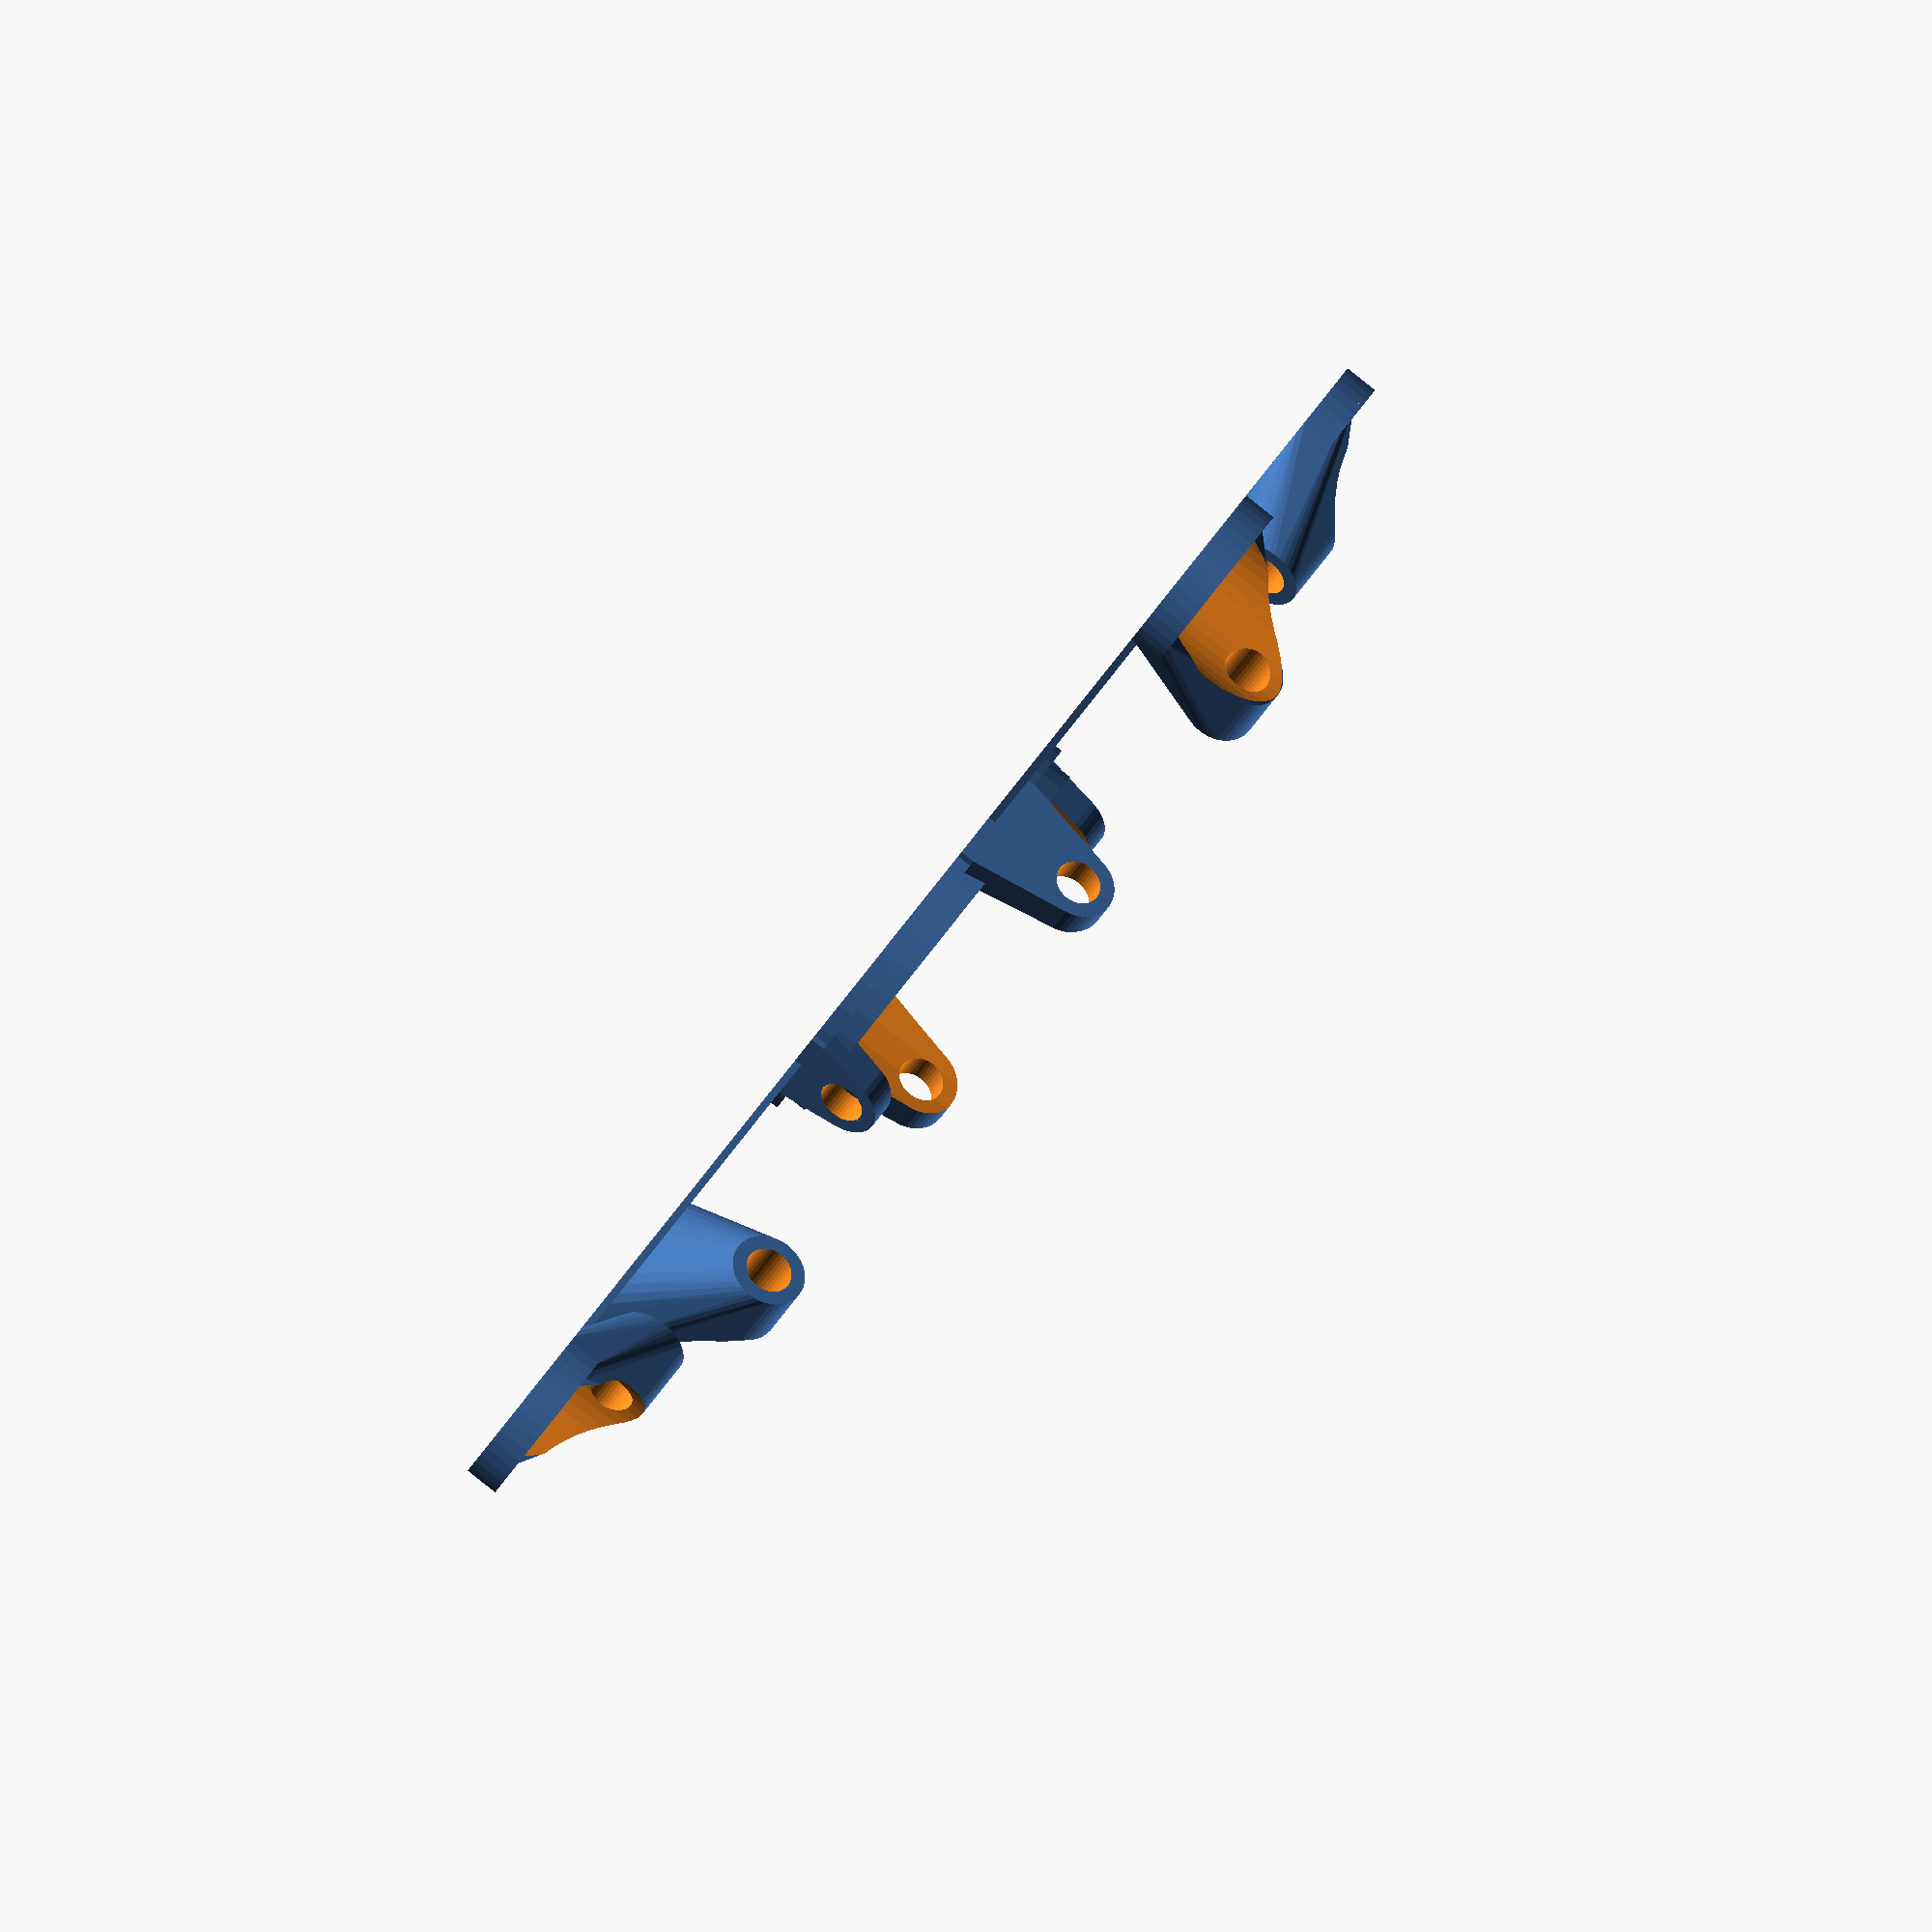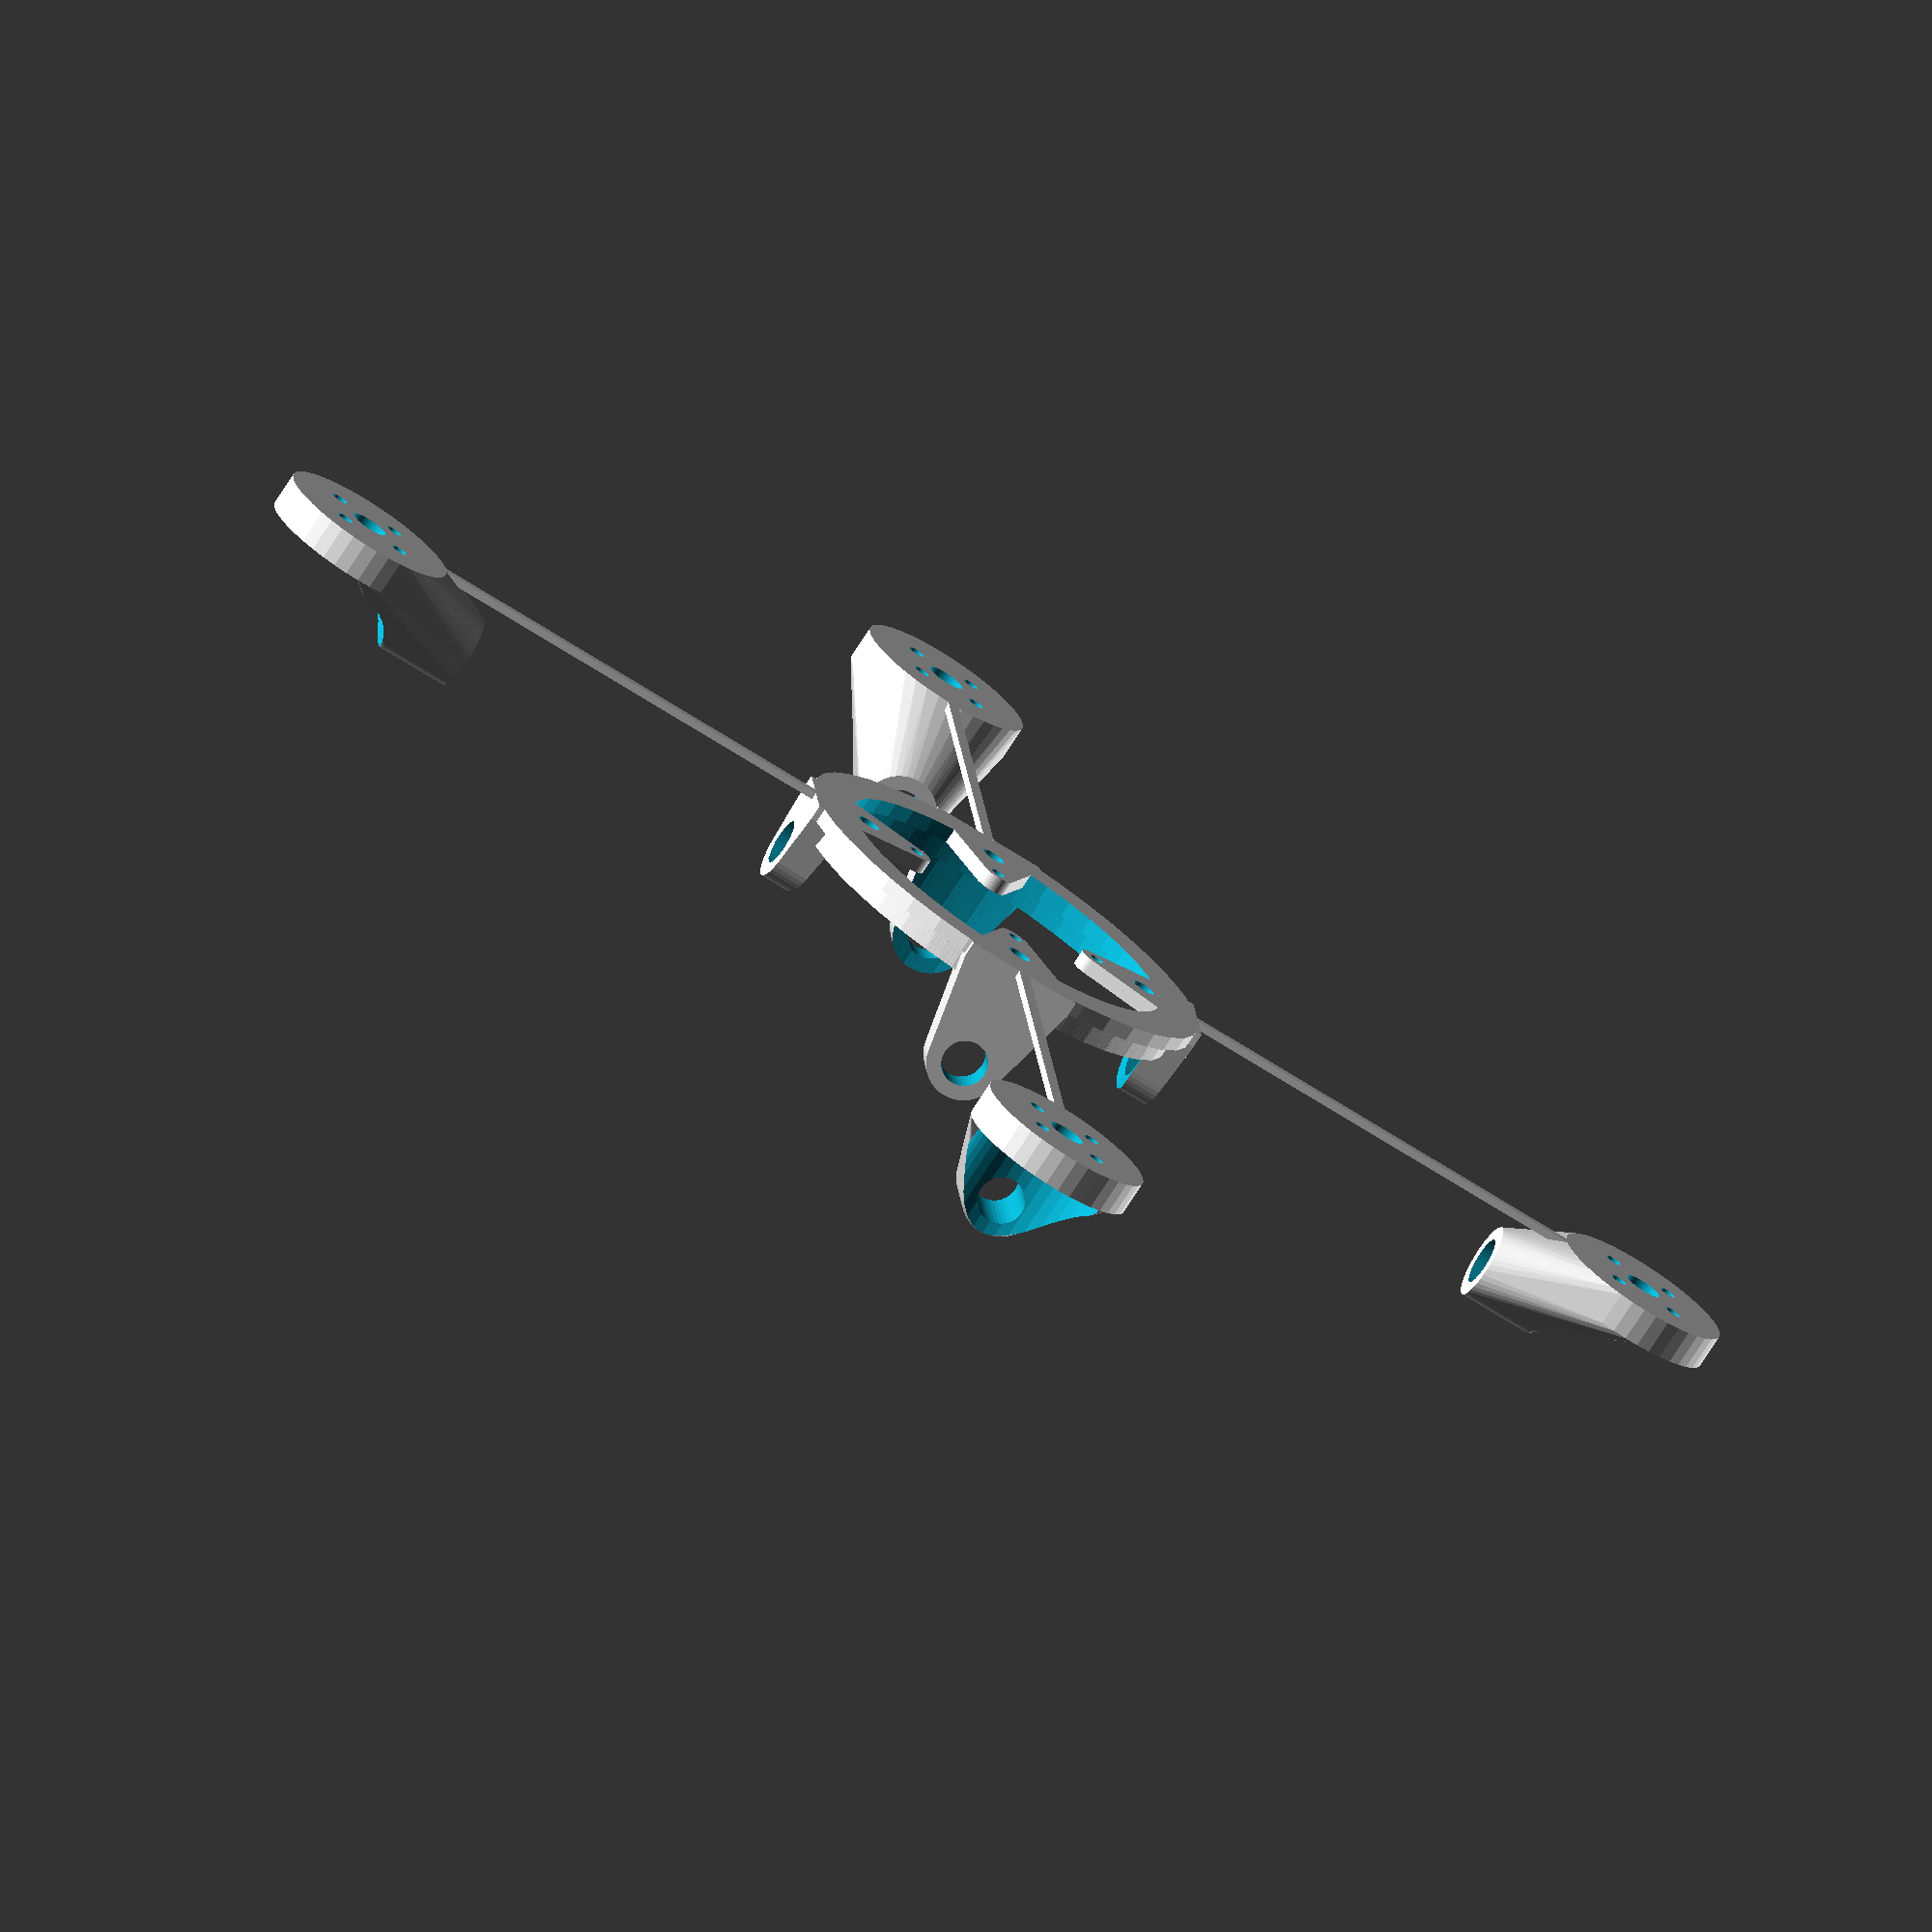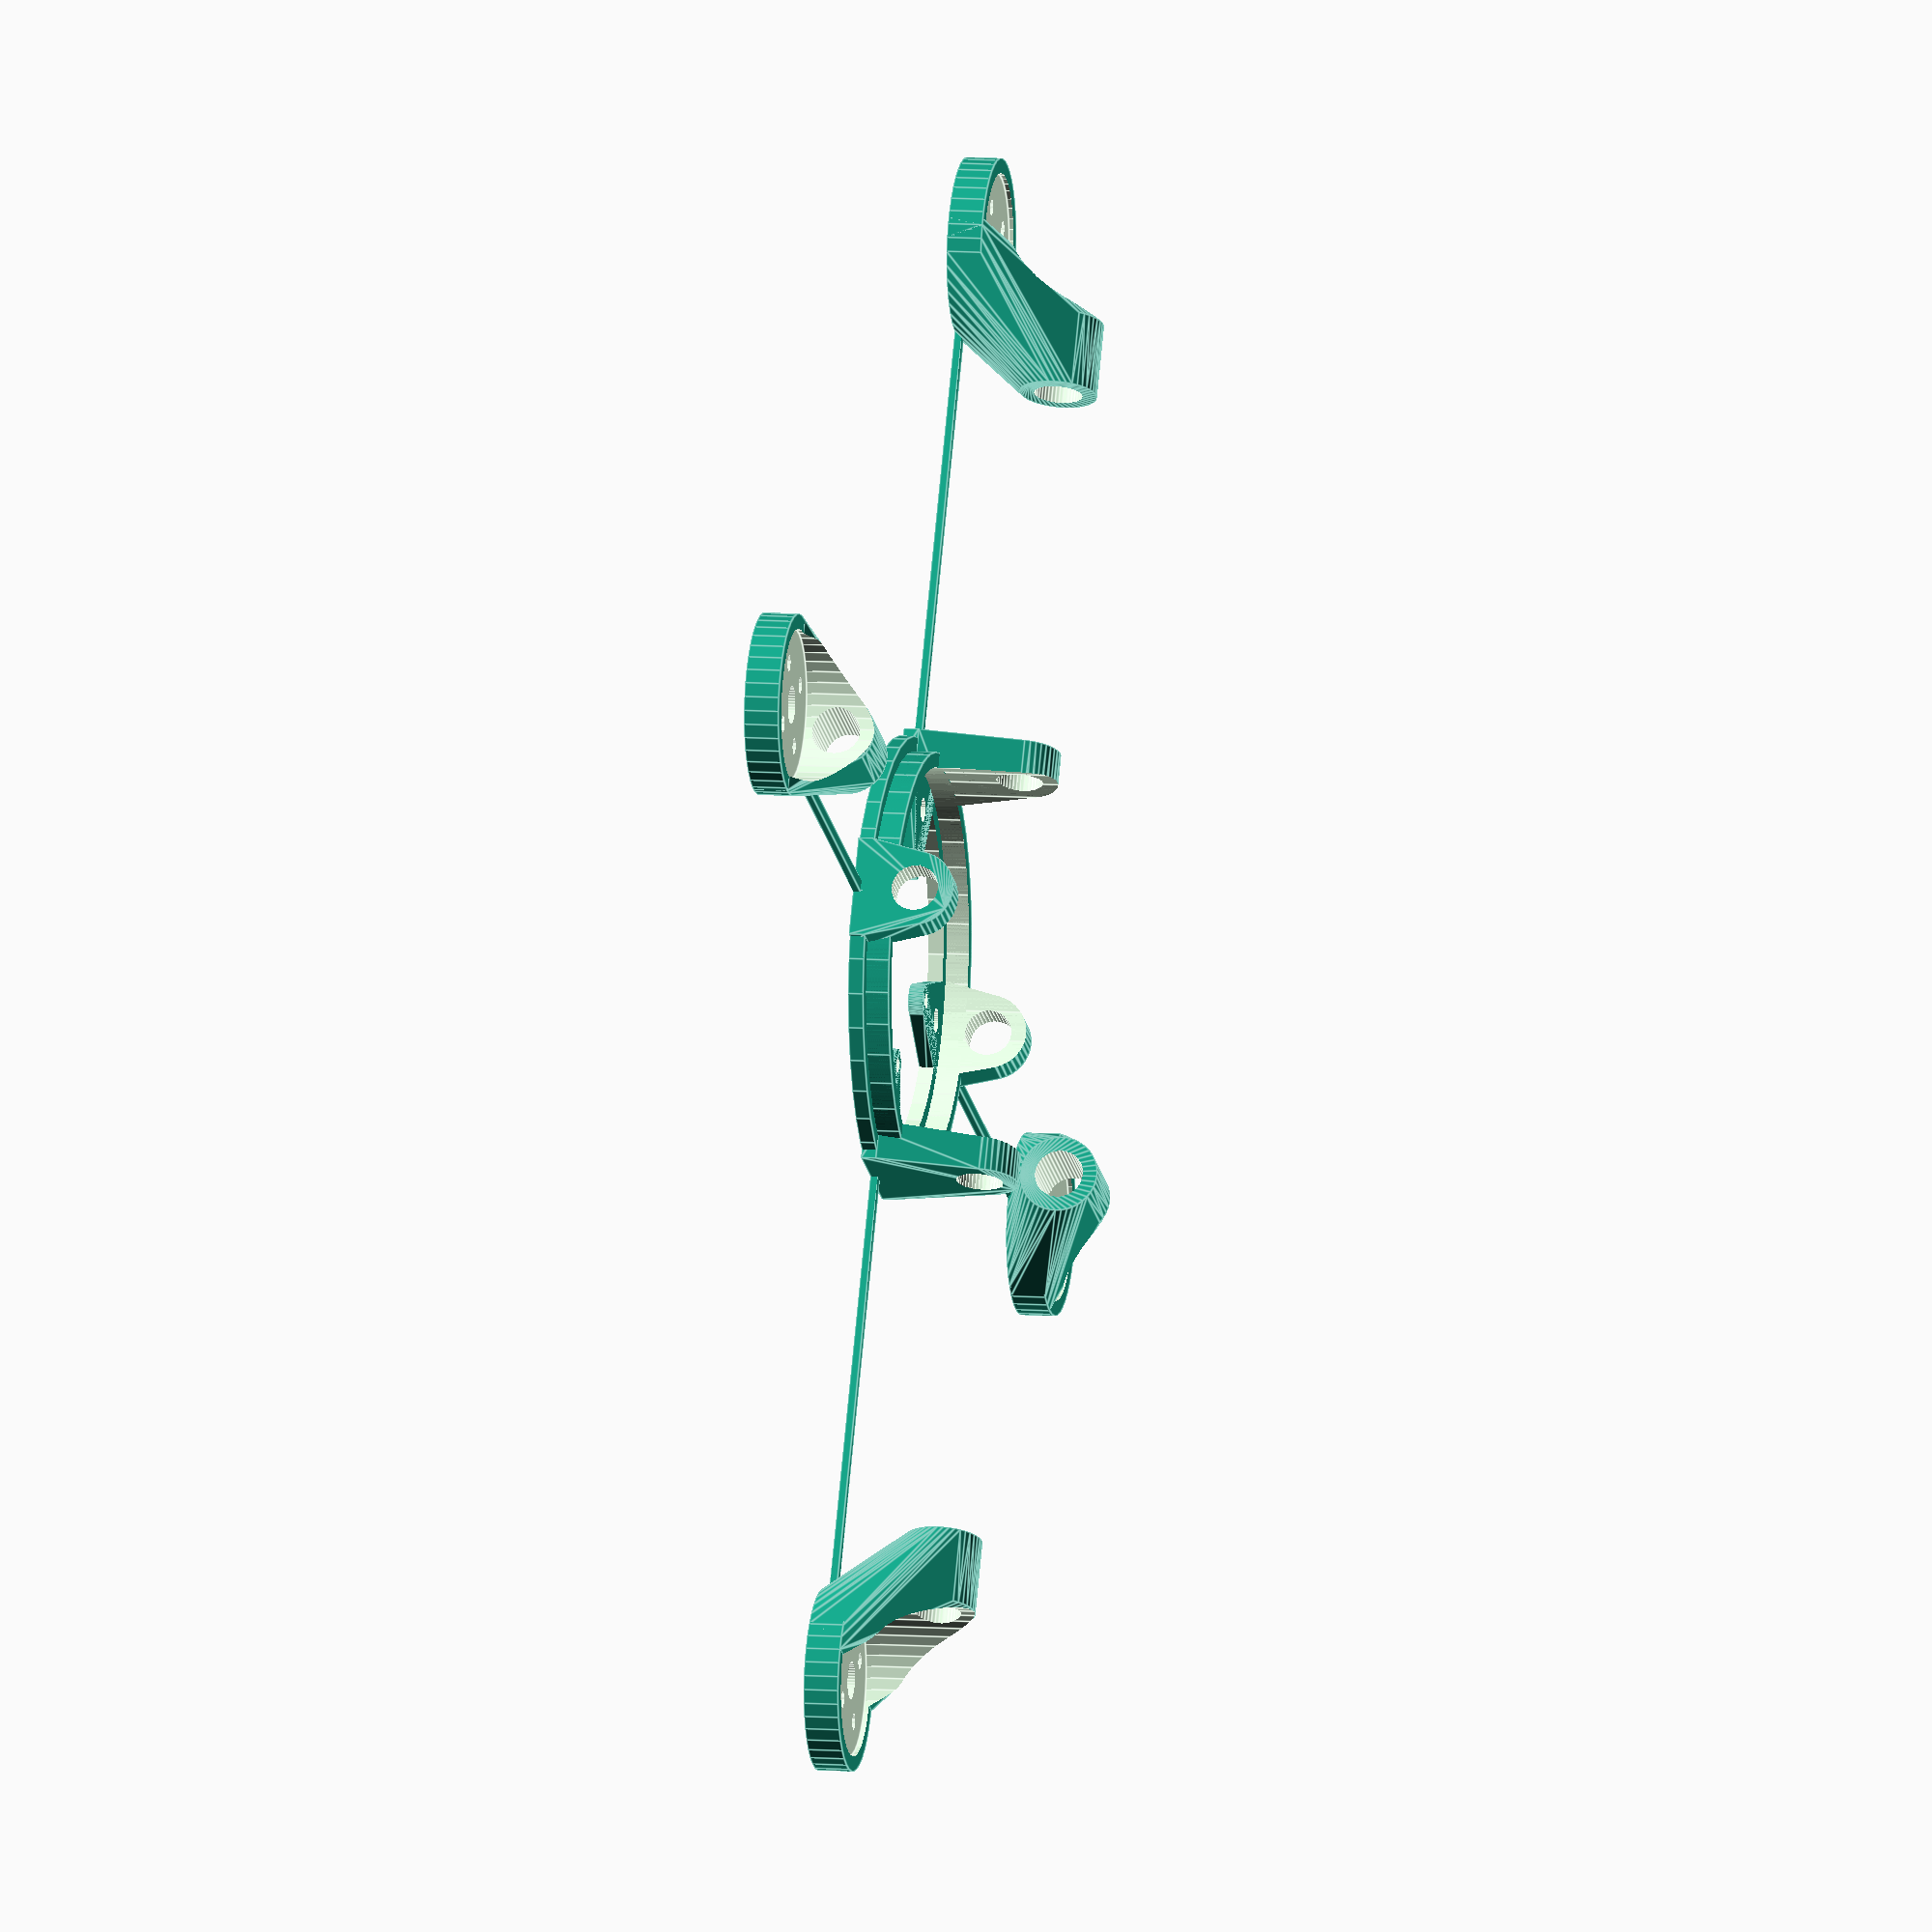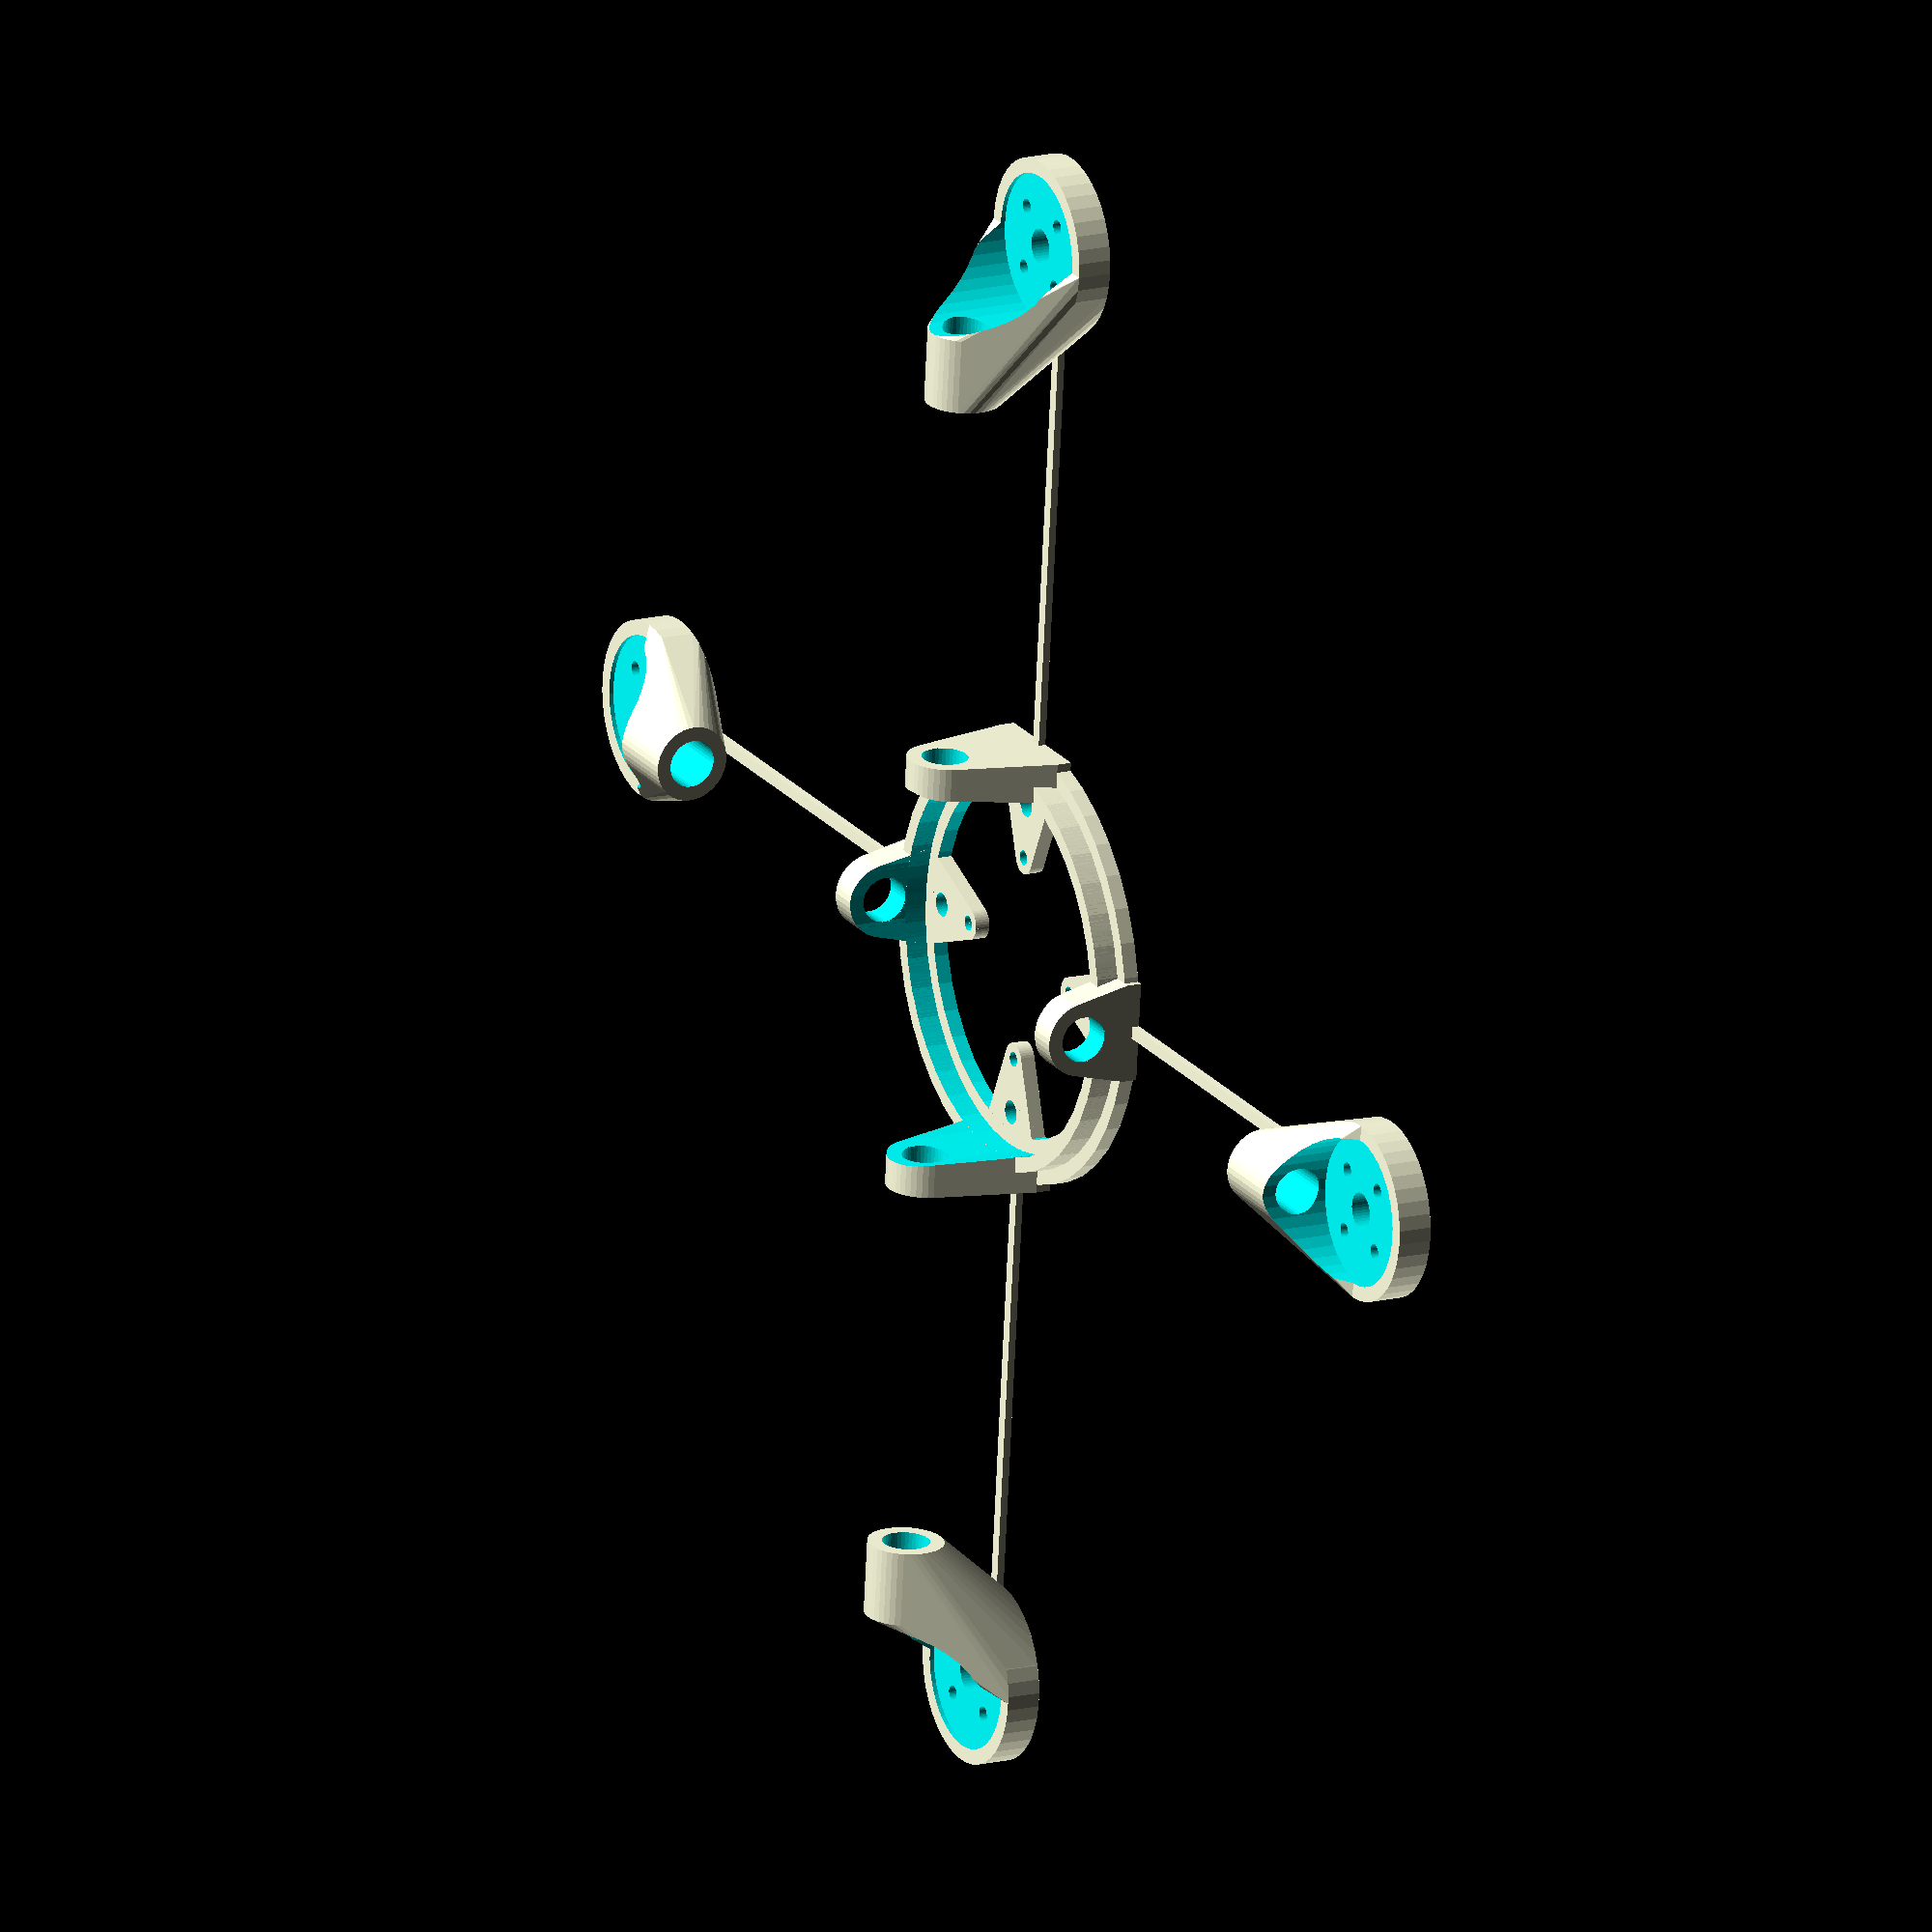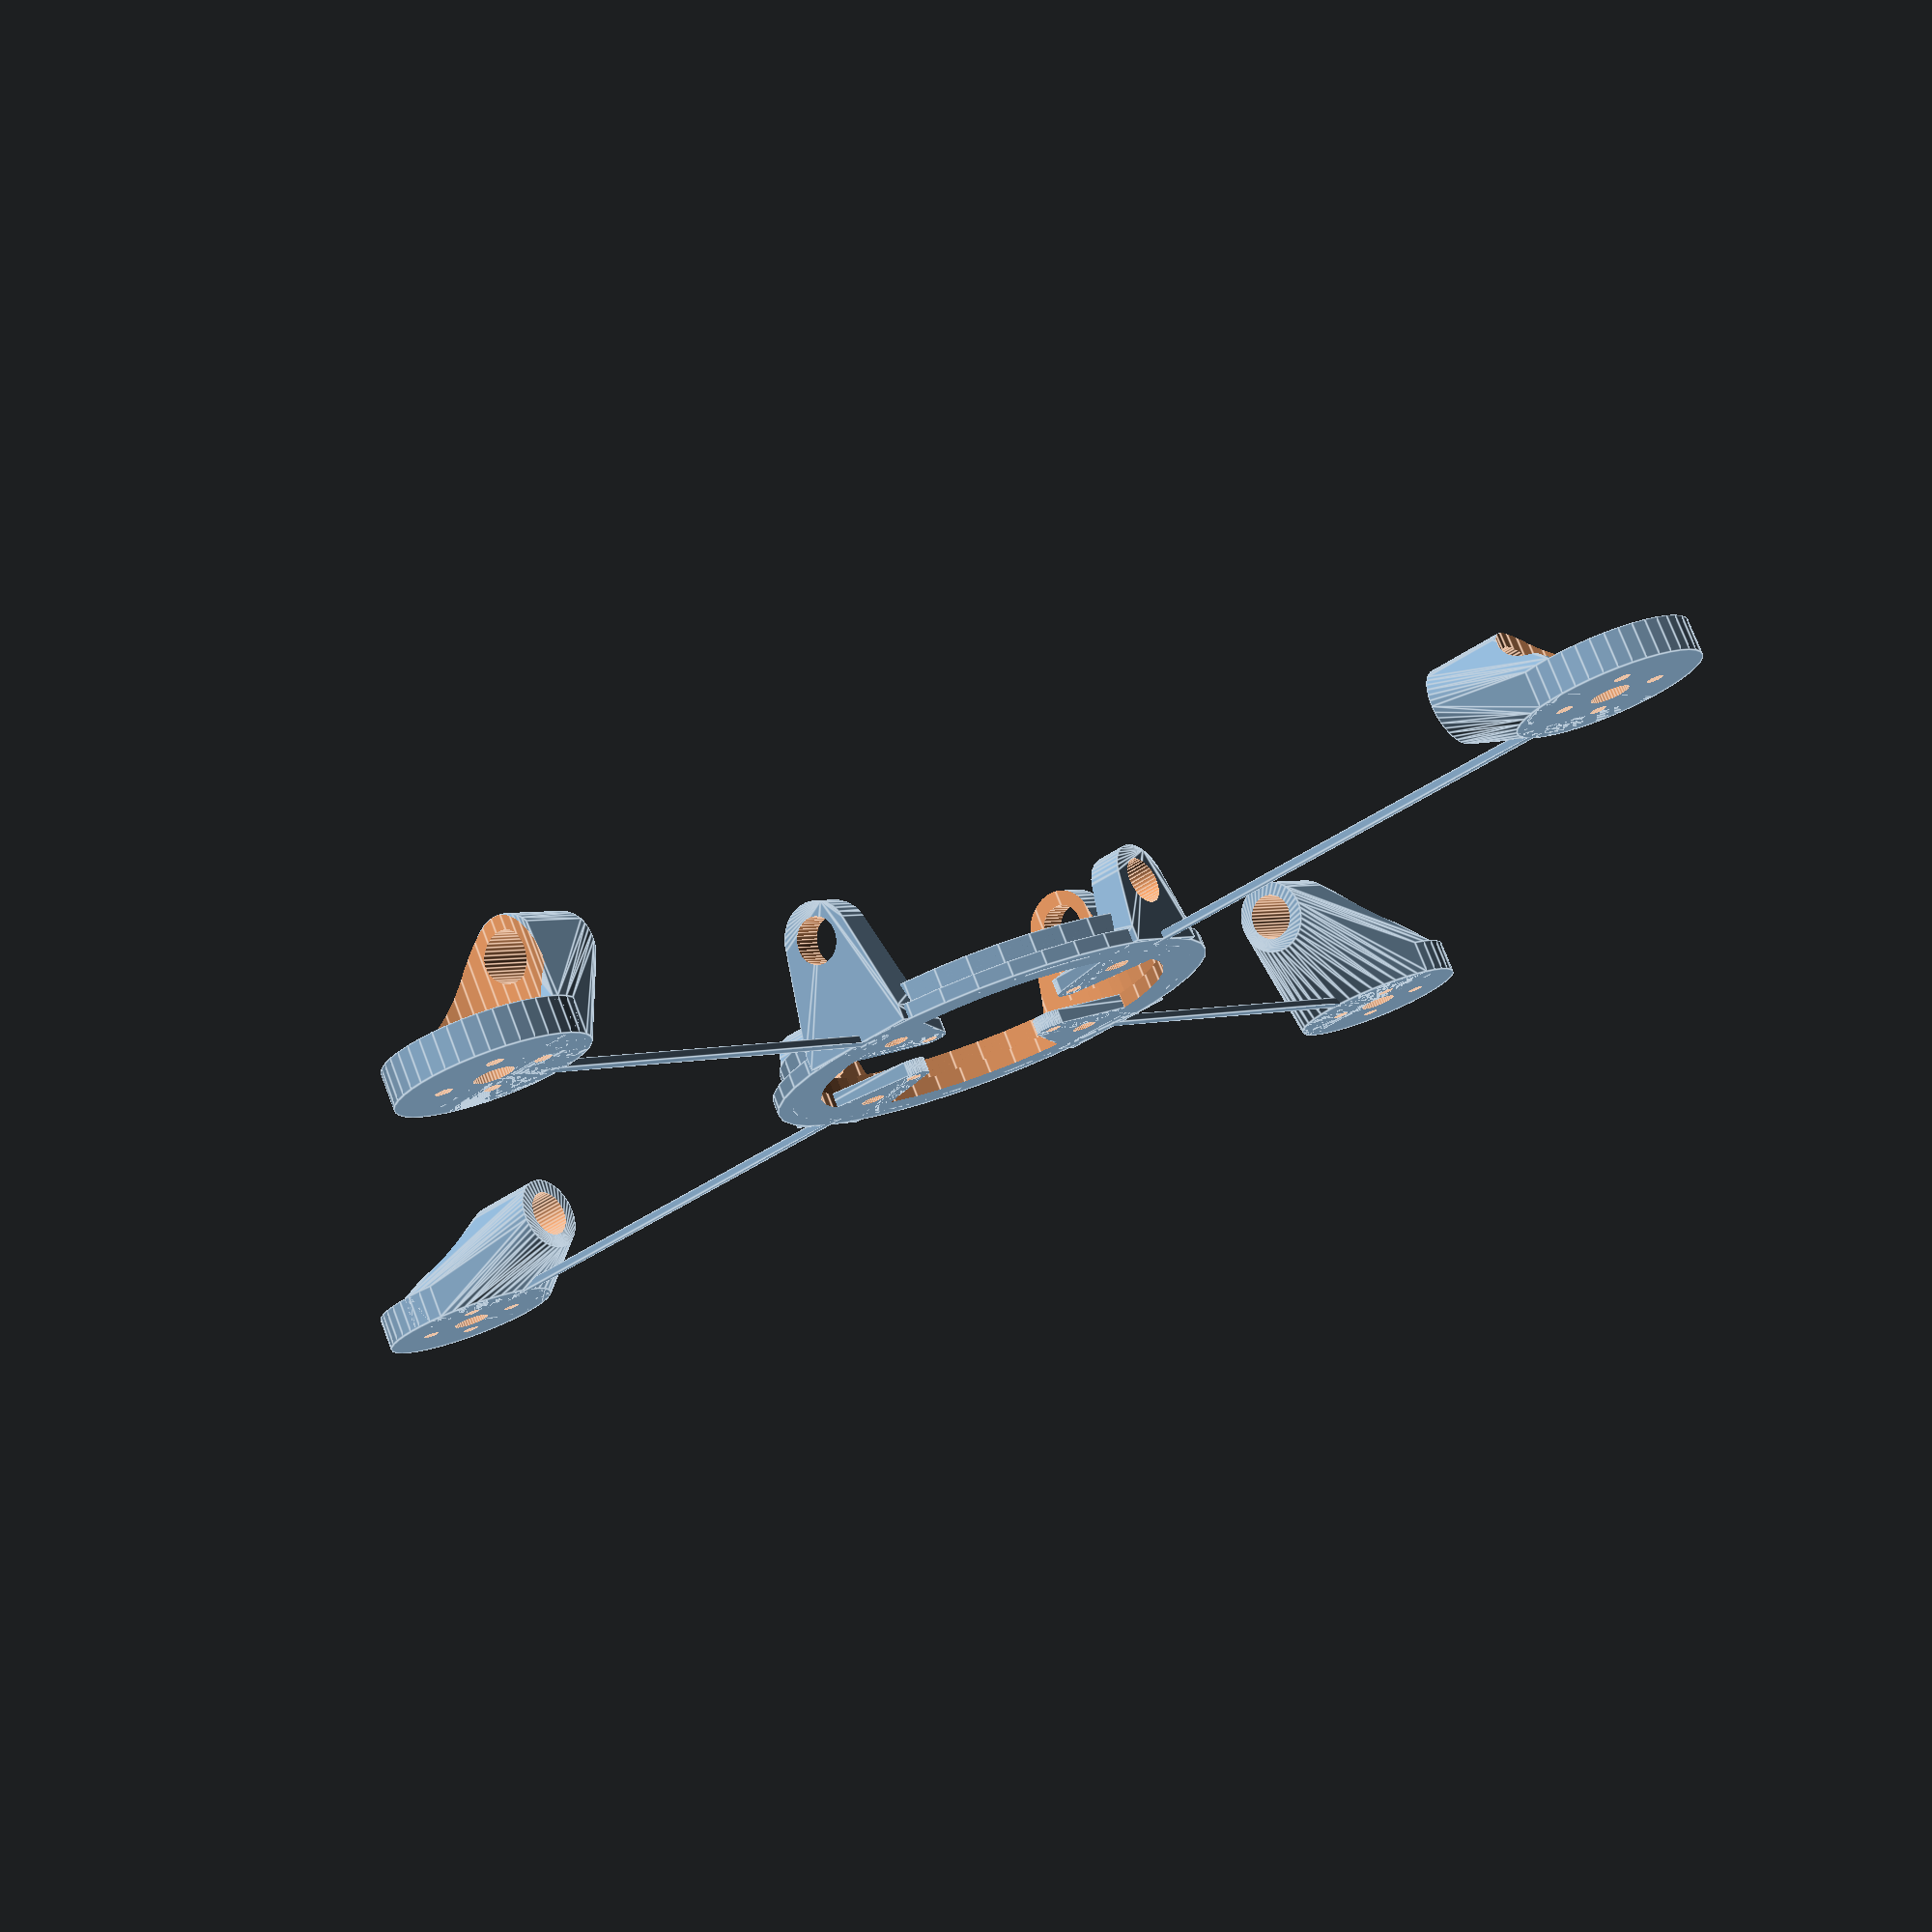
<openscad>
$fn=41;
//$vpr = [90, 0, -45];
p_spar_dia = 6.2;
p_frame_size = 200;

p_dual_spar=false;
p_spar_heights = [8.2, 14.5, 8.2, 14.5];
p_pad_thickness=4;

module motor_holder(d_pad=20, pad_thickness=3, hole_spacing=12, hole_dia=2.15, center_hole_dia=5, no_holes=4, hole_offset=45, rim_thickness=0.6, d_rim=24, spar_dia=5, dual_spar=false, spar_hor_spacing=15, spar_holder_thickness=2, spar_holder_length=10, spar_height=7, spar_backout=10)
{   
    echo(str("spar height from ", spar_height - spar_dia / 2, " to ", spar_height + spar_dia / 2));
    module spar_holders(){
        module holder(){cylinder(d=spar_dia + spar_holder_thickness * 2, h=spar_holder_length);}
        if (dual_spar){
            translate([-spar_hor_spacing/2, -spar_backout, spar_height])rotate(90, [1, 0, 0])holder();
            translate([spar_hor_spacing/2, -spar_backout, spar_height])rotate(90, [1, 0, 0])holder(); 
        } else {
            translate([0, -spar_backout, spar_height])rotate(90, [1, 0, 0])holder(); 
            }
        
    }
    module spar_cutouts(){
        module holder_cutout(){cylinder(d=spar_dia +0.2, h=spar_holder_length + 200, center=true);}
        if (dual_spar){
        translate([-spar_hor_spacing/2, -spar_backout, spar_height])rotate(90, [1, 0, 0])holder_cutout();
         translate([spar_hor_spacing/2, -spar_backout, spar_height])rotate(90, [1, 0, 0])holder_cutout(); }
         else{
       translate([0, -spar_backout, spar_height])rotate(90, [1, 0, 0])holder_cutout();  
         }
        }
    
    module body(){
        union(){
        hull(){
            spar_holders();
            difference(){
                cylinder(d=d_rim, h=pad_thickness+rim_thickness);
                translate([0, 20 ,0])cube([40, 40, 40], center=true);
            }
           }
    cylinder(d=d_rim, h=pad_thickness+rim_thickness);
        }
    }
    module center_hole_cutout(){
        cylinder(h=50, d=center_hole_dia, center=true);
        }
    module motor_hole_cutout(){
        for (i=[0:no_holes]){
            rotate(i*360/no_holes + hole_offset, [0, 0, 1])  
              translate([0, hole_spacing/2])
              cylinder(h=20, d=hole_dia, center=true);
            }
        }
    module between_cutout(){
        hull(){
            d=spar_hor_spacing - 2 * spar_holder_thickness;
            translate([0, -spar_backout - 4 - d/2, 0])
              cylinder(d=spar_hor_spacing - 2 * spar_holder_thickness - spar_dia, h = 20);
            translate([0, -spar_backout - 2 - d/2 - spar_holder_length, 0])
              cylinder(d=spar_hor_spacing - 2 * spar_holder_thickness - spar_dia, h = 20);
            
            }
        }
    difference(){
        body();
        spar_cutouts();
        translate([0, 0, pad_thickness])cylinder(d=d_pad, h=20);
        center_hole_cutout();
        motor_hole_cutout();
        if (dual_spar){
            between_cutout();
            }
        }
}



module fuselage(main_dia=56, h_thk=2, v_thk=5, mounting_holes_dia=[2, 3.2], mounting_holes_pos=[20, 30.5], mount_hole_offset=45, spar_heights=[8, 14, 8, 14], spar_dia=5, spar_hor_spacing=15, dual_spar=false, arm_offset=45, spar_holder_extend=2, rim=true, rim_inner=2, rim_outer=2, rim_v_thk=2)
{
   module body(){
       cylinder(d=main_dia, h=v_thk);
       }
   module body_cutout(){
       cylinder(d=main_dia - h_thk * 2, h=v_thk*9, center=true);
       }
   module fc_tab(){
       difference(){
           intersection(){
               body();
               hull(){
                    translate([0, mounting_holes_pos[0]/2 * 1.4142, 0])cylinder(d=mounting_holes_dia[0] + 2.4, h=2);
                    translate([8, mounting_holes_pos[0]/2 * 1.4142 + 20, 0])cylinder(d=mounting_holes_dia[0] + 2.4, h=2);
                    translate([-8, mounting_holes_pos[0]/2 * 1.4142 + 20, 0])cylinder(d=mounting_holes_dia[0] + 2.4, h=2);
               }
               }
           for (i=[0: len(mounting_holes_dia) -1]){
               translate([0, mounting_holes_pos[i]*1.4142 / 2, -1])cylinder(d=mounting_holes_dia[i], h=10);
               }
           }
       }
   module spar_holder(spar_height, spar_dia){
       module spar_cutouts(){
           if (dual_spar) {
               translate([spar_hor_spacing/2, 1, spar_height])rotate(-90, [1, 0, 0])cylinder(h=main_dia / 2 + spar_holder_extend, d=spar_dia);
               translate([-spar_hor_spacing/2, 1, spar_height])rotate(-90, [1, 0, 0])cylinder(h=main_dia / 2 + spar_holder_extend, d=spar_dia);
               } else {
               translate([0, 1, spar_height])rotate(-90, [1, 0, 0])cylinder(h=main_dia / 2 + spar_holder_extend, d=spar_dia);
               }
           }
       difference(){
           hull(){
               translate([0, main_dia/2, 1])cube([spar_dia + 4 + spar_height * 0.4, spar_holder_extend * 2 , 2], center=true);
               if (dual_spar){
                   translate([spar_hor_spacing/2, 0, spar_height])rotate(-90, [1, 0, 0])cylinder(h=main_dia / 2 + 5, d=spar_dia + 4);
                   translate([-spar_hor_spacing/2, 0, spar_height])rotate(-90, [1, 0, 0])cylinder(h=main_dia / 2 + 5, d=spar_dia + 4);
                   } else {
                   translate([0, 0, spar_height])rotate(-90, [1, 0, 0])cylinder(h=main_dia / 2 + spar_holder_extend, d=spar_dia + 4);
                   }
               }
           body_cutout();
           spar_cutouts();
       }
   }
   module rim(){
       difference(){
           cylinder(d=main_dia + rim_outer * 2, h=rim_v_thk);
           cylinder(d=main_dia - h_thk * 2 - rim_inner * 2, h=rim_v_thk * 2 + 1, center=true);
           }
       }
   difference(){
       body();
       body_cutout();
       }
   num = len(spar_heights);
   for (i=[0: 3]){
       rotate(i * 360/4 + mount_hole_offset, [0, 0, 1])fc_tab();
       }
   for (i=[0: num - 1]){
       rotate(i * 360/num + mount_hole_offset, [0, 0, 1])spar_holder(spar_heights[i], spar_dia);
       }
    if(rim) {rim();}
}


module spacer_bar(d_pad=20, main_dia=56, frame_size=200){
    translate([-0.8, main_dia/2, 0])cube([1.6, (frame_size - main_dia - d_pad) / 2 + 1, 1]);
    }

fuselage(spar_heights=p_spar_heights, spar_dia=p_spar_dia, dual_spar=p_dual_spar);
for (i=[0:len(p_spar_heights) - 1]) {
    rotate(i*360/len(p_spar_heights) + 45)translate([0, p_frame_size/2, 0])motor_holder(spar_height=p_spar_heights[i], spar_dia=p_spar_dia, dual_spar=p_dual_spar, pad_thickness=p_pad_thickness);
    rotate(i*360/len(p_spar_heights) + 45)spacer_bar();
}
</openscad>
<views>
elev=270.0 azim=171.3 roll=308.6 proj=o view=wireframe
elev=75.5 azim=140.4 roll=147.1 proj=o view=solid
elev=351.2 azim=163.6 roll=281.3 proj=o view=edges
elev=164.6 azim=320.7 roll=118.0 proj=o view=wireframe
elev=103.1 azim=172.9 roll=21.0 proj=p view=edges
</views>
